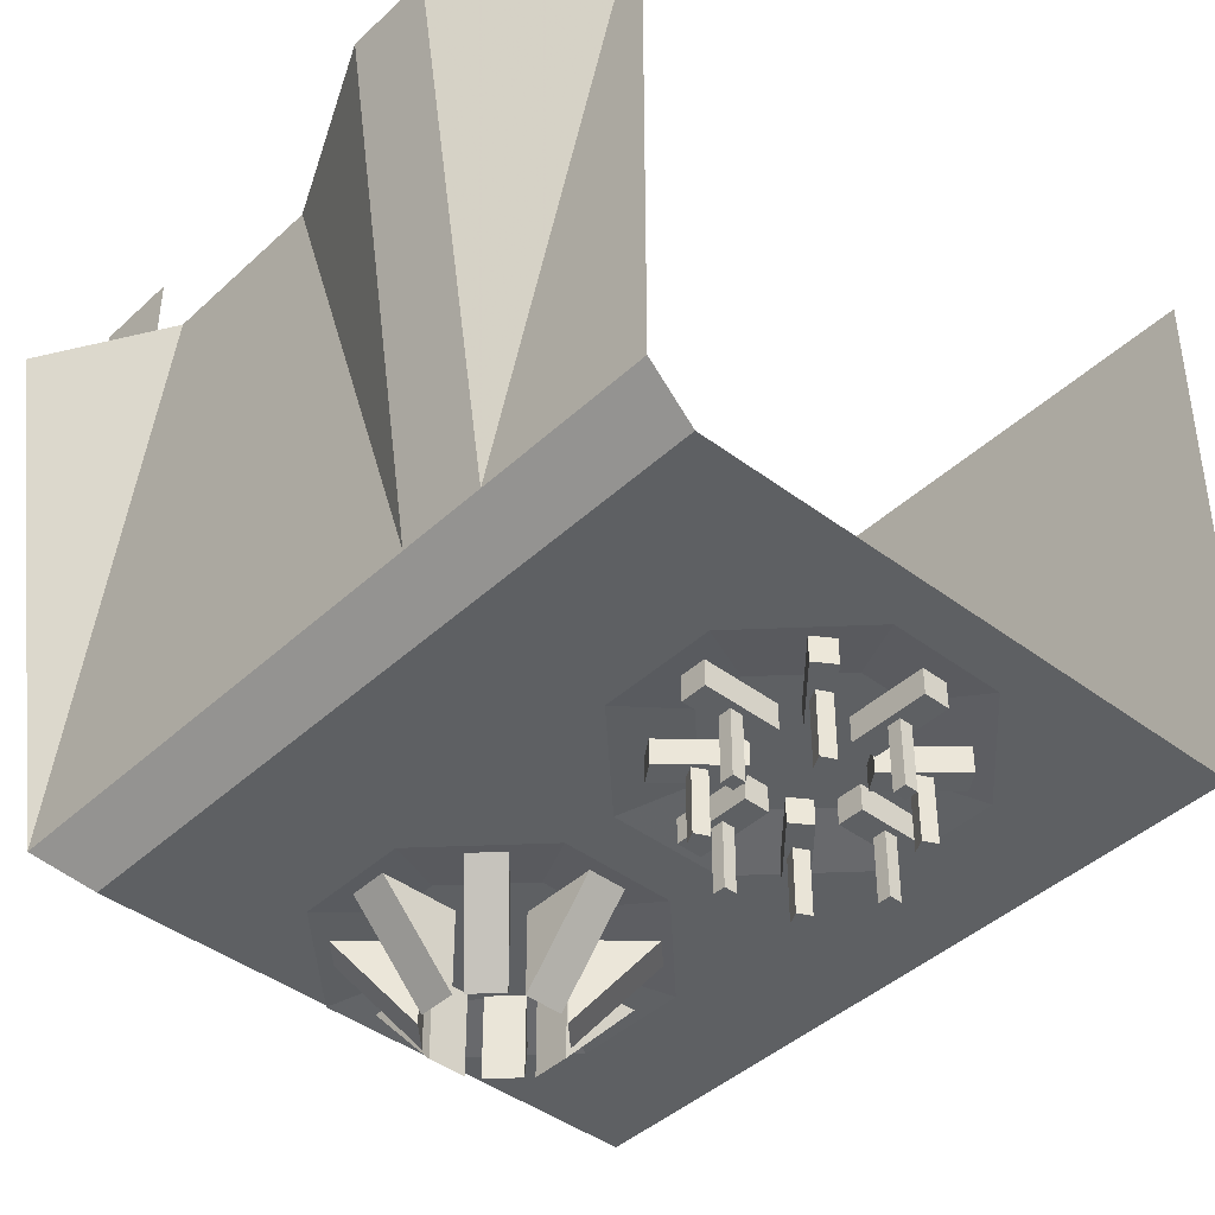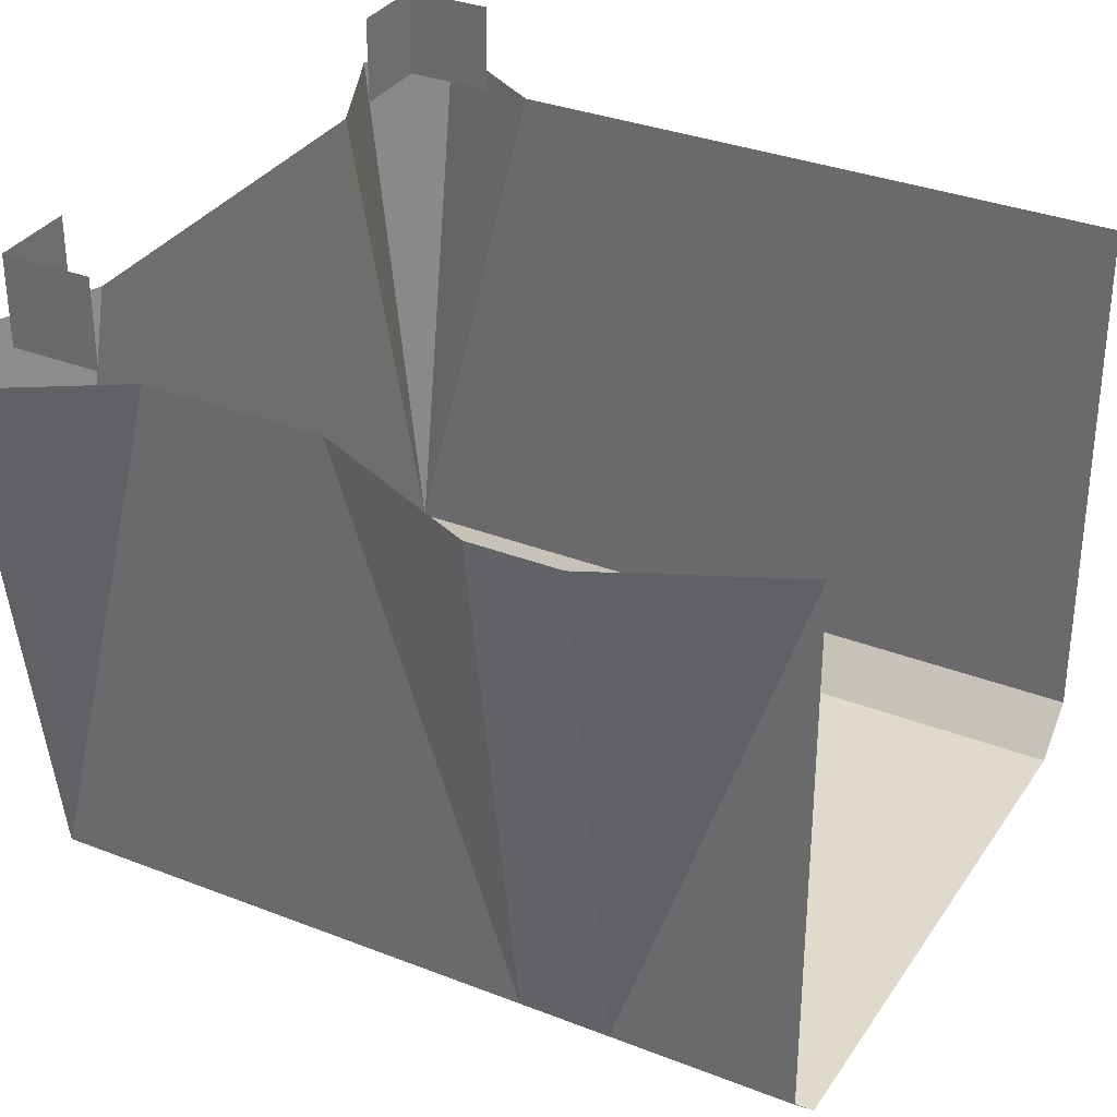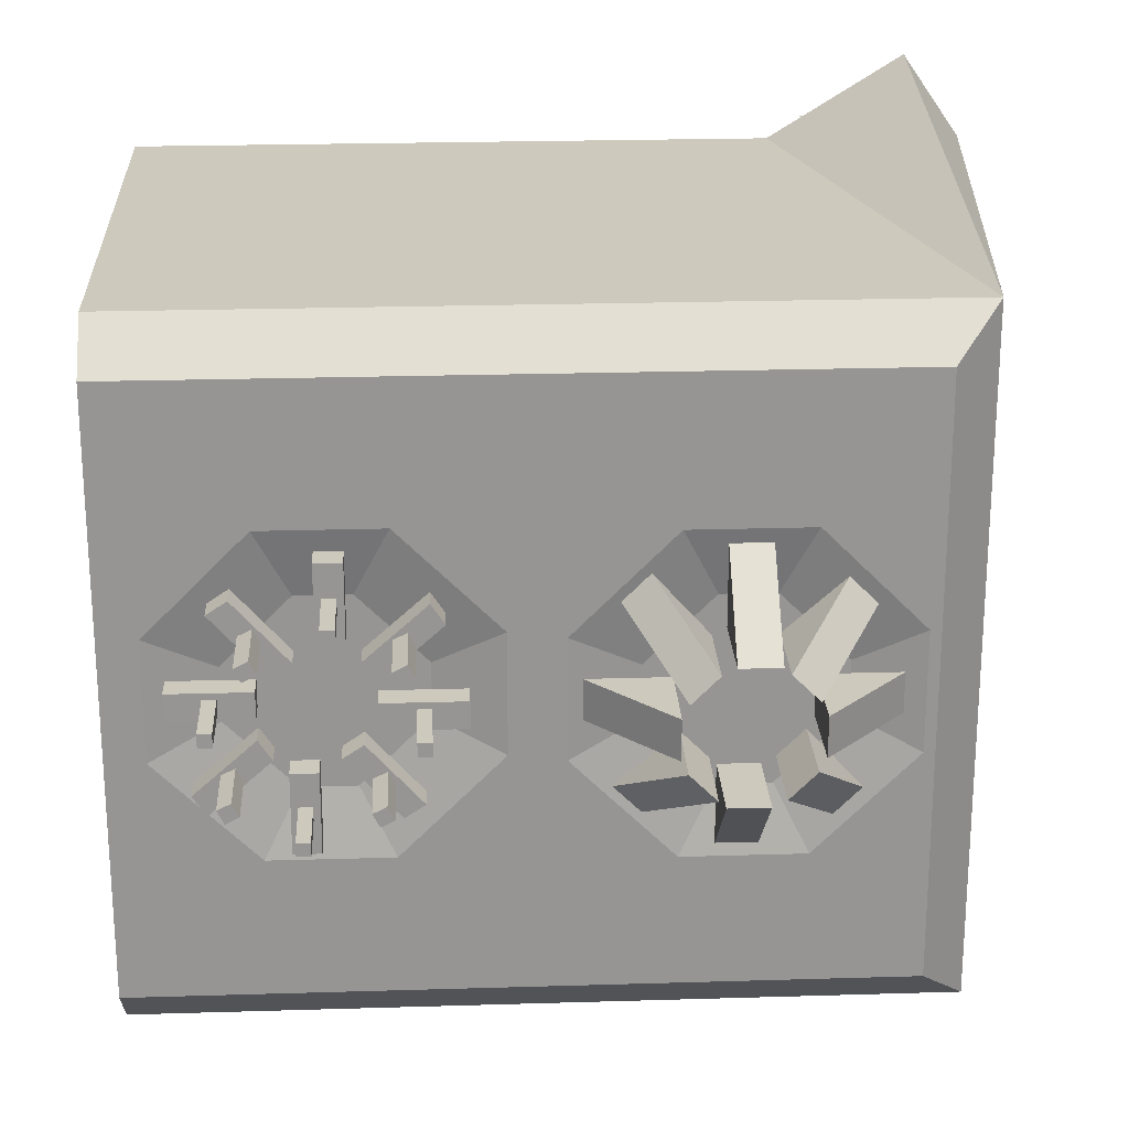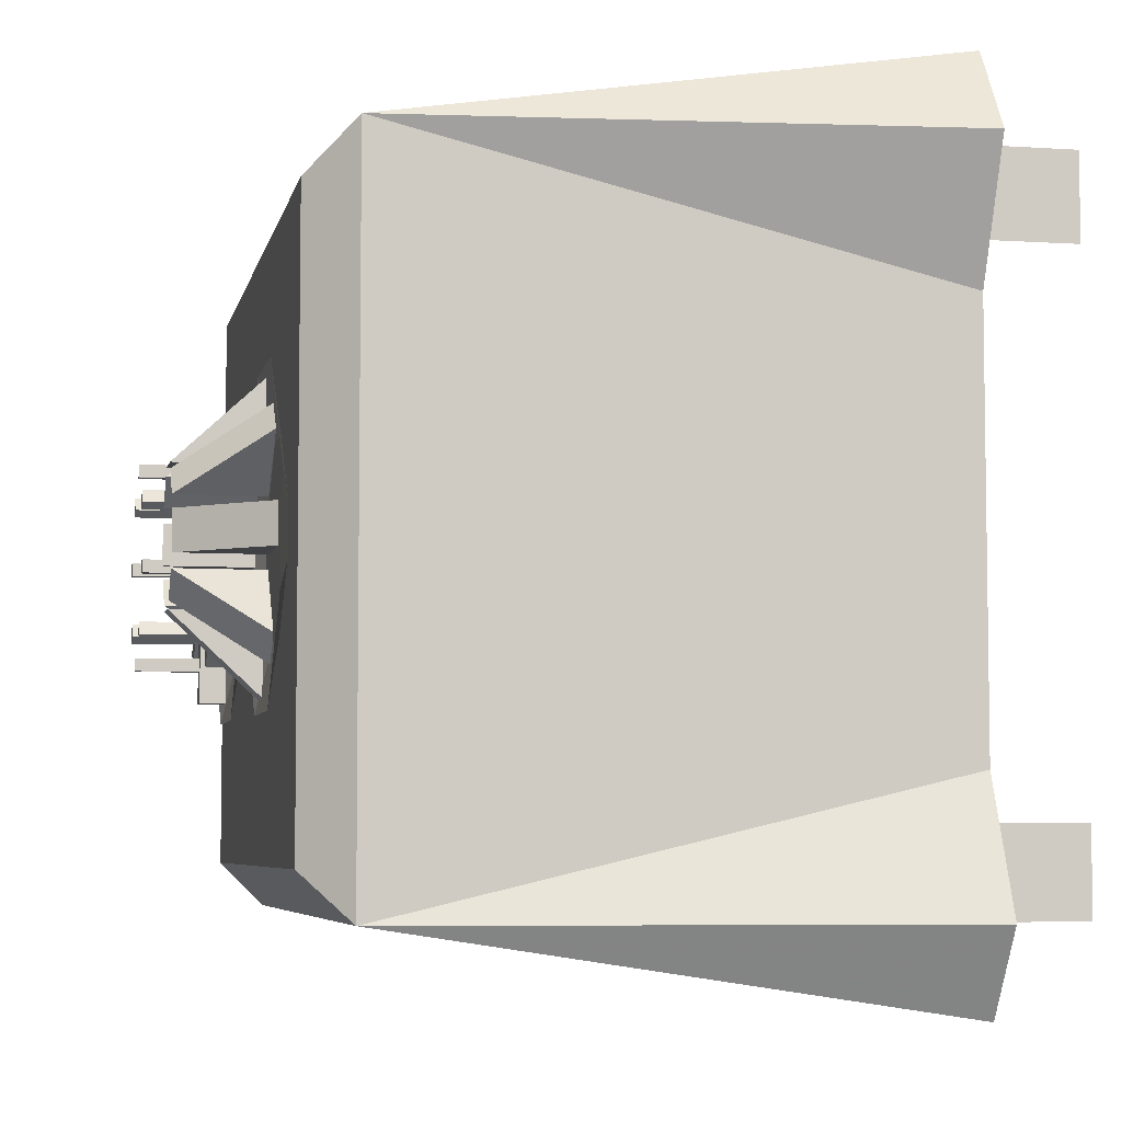
<metadata>
{"format":"obj","ext":"obj","renderer":"f3d","projection":"perspective","resolution":1024,"background":"white","views":[{"elev":-42.2,"azim":-132.1,"up":"+Y"},{"elev":33.0,"azim":-151.6,"up":"+Y"},{"elev":22.7,"azim":-3.0,"up":"+Z"},{"elev":-5.6,"azim":78.4,"up":"+Z"}]}
</metadata>
<code>
v -0.4297 -0.8672 0
v -0.4297 -0.8359 0
v -0.3359 -0.8359 0
v -0.3359 -0.8672 0
v -0.4297 -0.8672 0.03125
v -0.4297 -0.8359 0.03125
v -0.3359 -0.8672 0.03125
v -0.3359 -0.8359 0.03125
v -0.3906 -0.8672 0.02344
v -0.3906 -0.8672 0.007812
v -0.3906 -0.9453 0.007812
v -0.3906 -0.9453 0.02344
v -0.375 -0.8672 0.02344
v -0.375 -0.9453 0.02344
v -0.375 -0.8672 0.007812
v -0.375 -0.9453 0.007812
v -0.3828 -0.8672 0.1172
v -0.3828 -0.8359 0.1172
v -0.3203 -0.8359 0.04688
v -0.3203 -0.8672 0.04688
v -0.3594 -0.8672 0.1328
v -0.3594 -0.8359 0.1328
v -0.2969 -0.8672 0.0625
v -0.2969 -0.8359 0.0625
v -0.3359 -0.8672 0.1016
v -0.3516 -0.8672 0.09375
v -0.3516 -0.9453 0.09375
v -0.3359 -0.9453 0.1016
v -0.3281 -0.8672 0.08594
v -0.3281 -0.9453 0.08594
v -0.3438 -0.8672 0.07812
v -0.3438 -0.9453 0.07812
v -0.1562 -0.8672 0.125
v -0.1562 -0.8359 0.125
v -0.2266 -0.8359 0.0625
v -0.2266 -0.8672 0.0625
v -0.1406 -0.8672 0.1016
v -0.1406 -0.8359 0.1016
v -0.2109 -0.8672 0.03906
v -0.2109 -0.8359 0.03906
v -0.1719 -0.8672 0.07812
v -0.1797 -0.8672 0.09375
v -0.1797 -0.9453 0.09375
v -0.1719 -0.9453 0.07812
v -0.1875 -0.8672 0.07031
v -0.1875 -0.9453 0.07031
v -0.1953 -0.8672 0.08594
v -0.1953 -0.9453 0.08594
v -0.2734 -0.8672 0.1719
v -0.2734 -0.8359 0.1719
v -0.2734 -0.8359 0.07812
v -0.2734 -0.8672 0.07812
v -0.2422 -0.8672 0.1719
v -0.2422 -0.8359 0.1719
v -0.2422 -0.8672 0.07812
v -0.2422 -0.8359 0.07812
v -0.25 -0.8672 0.1328
v -0.2656 -0.8672 0.1328
v -0.2656 -0.9453 0.1328
v -0.25 -0.9453 0.1328
v -0.25 -0.8672 0.1172
v -0.25 -0.9453 0.1172
v -0.2656 -0.8672 0.1172
v -0.2656 -0.9453 0.1172
v -0.3906 -0.8672 -0.1094
v -0.3906 -0.8359 -0.1094
v -0.3203 -0.8359 -0.04688
v -0.3203 -0.8672 -0.04688
v -0.4062 -0.8672 -0.08594
v -0.4062 -0.8359 -0.08594
v -0.3359 -0.8672 -0.02344
v -0.3359 -0.8359 -0.02344
v -0.375 -0.8672 -0.0625
v -0.3672 -0.8672 -0.07812
v -0.3672 -0.9453 -0.07812
v -0.375 -0.9453 -0.0625
v -0.3594 -0.8672 -0.05469
v -0.3594 -0.9453 -0.05469
v -0.3516 -0.8672 -0.07031
v -0.3516 -0.9453 -0.07031
v -0.2734 -0.8672 -0.1562
v -0.2734 -0.8359 -0.1562
v -0.2734 -0.8359 -0.0625
v -0.2734 -0.8672 -0.0625
v -0.3047 -0.8672 -0.1562
v -0.3047 -0.8359 -0.1562
v -0.3047 -0.8672 -0.0625
v -0.3047 -0.8359 -0.0625
v -0.2969 -0.8672 -0.1172
v -0.2812 -0.8672 -0.1172
v -0.2812 -0.9453 -0.1172
v -0.2969 -0.9453 -0.1172
v -0.2969 -0.8672 -0.1016
v -0.2969 -0.9453 -0.1016
v -0.2812 -0.8672 -0.1016
v -0.2812 -0.9453 -0.1016
v -0.1172 -0.8672 0.01562
v -0.1172 -0.8359 0.01562
v -0.2109 -0.8359 0.01562
v -0.2109 -0.8672 0.01562
v -0.1172 -0.8672 -0.01562
v -0.1172 -0.8359 -0.01562
v -0.2109 -0.8672 -0.01562
v -0.2109 -0.8359 -0.01562
v -0.1562 -0.8672 -0.007812
v -0.1562 -0.8672 0.007812
v -0.1562 -0.9453 0.007812
v -0.1562 -0.9453 -0.007812
v -0.1719 -0.8672 -0.007812
v -0.1719 -0.9453 -0.007812
v -0.1719 -0.8672 0.007812
v -0.1719 -0.9453 0.007812
v -0.1641 -0.8672 -0.1016
v -0.1641 -0.8359 -0.1016
v -0.2266 -0.8359 -0.03125
v -0.2266 -0.8672 -0.03125
v -0.1875 -0.8672 -0.1172
v -0.1875 -0.8359 -0.1172
v -0.25 -0.8672 -0.04688
v -0.25 -0.8359 -0.04688
v -0.2109 -0.8672 -0.08594
v -0.1953 -0.8672 -0.07812
v -0.1953 -0.9453 -0.07812
v -0.2109 -0.9453 -0.08594
v -0.2188 -0.8672 -0.07031
v -0.2188 -0.9453 -0.07031
v -0.2031 -0.8672 -0.0625
v -0.2031 -0.9453 -0.0625
v 0.03906 -0.8359 -0.1094
v 0.05469 -0.8359 -0.125
v 0.1172 -0.9375 -0.05469
v 0.1094 -0.9375 -0.04688
v 0.03125 -0.8359 -0.1016
v 0.1016 -0.9375 -0.03906
v 0.1016 -0.8359 -0.03906
v 0.1094 -0.8359 -0.04688
v 0.1172 -0.8359 -0.05469
v 0.1328 -0.9375 -0.07031
v 0.1328 -0.8359 -0.07031
v 0.0625 -0.8359 -0.1328
v 0 -0.8359 0.007812
v 0 -0.8359 -0.007812
v 0.09375 -0.9375 -0.007812
v 0.09375 -0.9375 0.007812
v 0 -0.8359 0.02344
v 0.09375 -0.9375 0.02344
v 0.09375 -0.8359 0.02344
v 0.09375 -0.8359 0.007812
v 0.09375 -0.8359 -0.007812
v 0.09375 -0.9375 -0.02344
v 0.09375 -0.8359 -0.02344
v 0 -0.8359 -0.02344
v 0.1562 -0.8359 -0.1719
v 0.1719 -0.8359 -0.1719
v 0.1719 -0.9375 -0.07812
v 0.1562 -0.9375 -0.07812
v 0.1406 -0.8359 -0.1719
v 0.1406 -0.9375 -0.07812
v 0.1406 -0.8359 -0.07812
v 0.1562 -0.8359 -0.07812
v 0.1719 -0.8359 -0.07812
v 0.1875 -0.9375 -0.07812
v 0.1875 -0.8359 -0.07812
v 0.1875 -0.8359 -0.1719
v 0.2734 -0.8359 -0.1328
v 0.2891 -0.8359 -0.1172
v 0.2188 -0.9375 -0.05469
v 0.2109 -0.9375 -0.0625
v 0.2656 -0.8359 -0.1406
v 0.2031 -0.9375 -0.07031
v 0.2031 -0.8359 -0.07031
v 0.2109 -0.8359 -0.0625
v 0.2188 -0.8359 -0.05469
v 0.2344 -0.9375 -0.03906
v 0.2344 -0.8359 -0.03906
v 0.2969 -0.8359 -0.1094
v 0.2969 -0.8359 0.1094
v 0.2812 -0.8359 0.125
v 0.2188 -0.9375 0.05469
v 0.2266 -0.9375 0.04688
v 0.3047 -0.8359 0.1016
v 0.2344 -0.9375 0.03906
v 0.2344 -0.8359 0.03906
v 0.2266 -0.8359 0.04688
v 0.2188 -0.8359 0.05469
v 0.2031 -0.9375 0.07031
v 0.2031 -0.8359 0.07031
v 0.2734 -0.8359 0.1328
v 0.3359 -0.8359 -0.007812
v 0.3359 -0.8359 0.007812
v 0.2422 -0.9375 0.007812
v 0.2422 -0.9375 -0.007812
v 0.3359 -0.8359 -0.02344
v 0.2422 -0.9375 -0.02344
v 0.2422 -0.8359 -0.02344
v 0.2422 -0.8359 -0.007812
v 0.2422 -0.8359 0.007812
v 0.2422 -0.9375 0.02344
v 0.2422 -0.8359 0.02344
v 0.3359 -0.8359 0.02344
v 0.1797 -0.8359 0.1719
v 0.1641 -0.8359 0.1719
v 0.1641 -0.9375 0.07812
v 0.1797 -0.9375 0.07812
v 0.1953 -0.8359 0.1719
v 0.1953 -0.9375 0.07812
v 0.1953 -0.8359 0.07812
v 0.1797 -0.8359 0.07812
v 0.1641 -0.8359 0.07812
v 0.1484 -0.9375 0.07812
v 0.1484 -0.8359 0.07812
v 0.1484 -0.8359 0.1719
v 0.0625 -0.8359 0.1328
v 0.04688 -0.8359 0.1172
v 0.1172 -0.9375 0.05469
v 0.125 -0.9375 0.0625
v 0.07031 -0.8359 0.1406
v 0.1328 -0.9375 0.07031
v 0.1328 -0.8359 0.07031
v 0.125 -0.8359 0.0625
v 0.1172 -0.8359 0.05469
v 0.1016 -0.9375 0.03906
v 0.1016 -0.8359 0.03906
v 0.03906 -0.8359 0.1094
v 0.1016 -0.8359 0.1875
v -0.01562 -0.8359 0.07031
v 0.0625 -0.8203 0.03125
v 0.1406 -0.8203 0.1094
v 0.2422 -0.8359 0.1875
v 0.2031 -0.8203 0.1094
v -0.01562 -0.8359 -0.07031
v 0.0625 -0.8203 -0.03125
v 0.1016 -0.8359 -0.1875
v 0.1406 -0.8203 -0.1094
v 0.2031 -0.8203 -0.1094
v 0.2812 -0.8203 -0.03125
v 0.2812 -0.8203 0.03125
v 0.3594 -0.8359 0.07031
v 0.3594 -0.8359 -0.07031
v 0.2422 -0.8359 -0.1875
v -0.3359 -0.8359 0.1953
v -0.4531 -0.8359 0.07812
v -0.375 -0.8203 0.03906
v -0.2969 -0.8203 0.1172
v -0.1953 -0.8359 0.1953
v -0.2344 -0.8203 0.1172
v -0.4531 -0.8359 -0.0625
v -0.375 -0.8203 -0.02344
v -0.3359 -0.8359 -0.1797
v -0.2969 -0.8203 -0.1016
v -0.2344 -0.8203 -0.1016
v -0.1562 -0.8203 -0.02344
v -0.1562 -0.8203 0.03906
v -0.07812 -0.8359 0.07812
v -0.07812 -0.8359 -0.0625
v -0.1953 -0.8359 -0.1797
v -0.5 -0.1094 0.4062
v -0.5 -0.7656 0.4062
v 0.4297 -0.7656 0.4062
v 0.2656 -0.1094 0.4062
v 0.4297 -0.1094 0.5078
v 0.5 -0.1094 0.4062
v 0.4297 -0.1094 0.25
v 0.4297 -0.1094 -0.25
v 0.4297 -0.7656 -0.4062
v 0.5 -0.1094 -0.4062
v 0.4297 -0.1094 -0.5078
v 0.2656 -0.1094 -0.4062
v -0.1719 -0.7656 -0.4062
v 0.04688 -0.1094 -0.4062
v -0.1719 -0.1094 -0.5078
v -0.2812 -0.1094 -0.5078
v -0.2812 -0.7656 -0.4062
v -0.5 -0.1094 -0.4062
v -0.5 -0.7656 -0.4062
v -0.5 -0.8203 -0.3516
v -0.1719 -0.8203 -0.3516
v -0.5 -0.8203 0.3516
v 0.04688 -0.8203 0.3516
v 0.375 -0.8203 0.3516
v 0.375 -0.8203 -0.3516
v 0.4297 0 -0.4062
v 0.4297 -0.1094 -0.4062
v 0.3203 -0.1094 -0.4062
v 0.3203 0 -0.4062
v 0.4297 0 -0.3047
v 0.4297 -0.1094 -0.3047
v 0.4297 0 0.4062
v 0.4297 -0.1094 0.4062
v 0.4297 -0.1094 0.3047
v 0.4297 0 0.3047
v 0.3203 0 0.4062
v 0.3203 -0.1094 0.4062
f 1 2 3
f 1 3 4
f 1 4 5
f 1 5 2
f 2 5 6
f 6 5 7
f 6 7 8
f 8 7 4
f 8 4 3
f 5 4 7
f 17 18 19
f 17 19 20
f 17 20 21
f 17 21 18
f 18 21 22
f 22 21 23
f 22 23 24
f 24 23 20
f 24 20 19
f 21 20 23
f 33 34 35
f 33 35 36
f 33 36 37
f 33 37 34
f 34 37 38
f 38 37 39
f 38 39 40
f 40 39 36
f 40 36 35
f 37 36 39
f 49 50 51
f 49 51 52
f 49 52 53
f 49 53 50
f 50 53 54
f 54 53 55
f 54 55 56
f 56 55 52
f 56 52 51
f 53 52 55
f 65 66 67
f 65 67 68
f 65 68 69
f 65 69 66
f 66 69 70
f 70 69 71
f 70 71 72
f 72 71 68
f 72 68 67
f 69 68 71
f 81 82 83
f 81 83 84
f 81 84 85
f 81 85 82
f 82 85 86
f 86 85 87
f 86 87 88
f 88 87 84
f 88 84 83
f 85 84 87
f 97 98 99
f 97 99 100
f 97 100 101
f 97 101 98
f 98 101 102
f 102 101 103
f 102 103 104
f 104 103 100
f 104 100 99
f 101 100 103
f 113 114 115
f 113 115 116
f 113 116 117
f 113 117 114
f 114 117 118
f 118 117 119
f 118 119 120
f 120 119 116
f 120 116 115
f 117 116 119
f 9 10 11
f 9 11 12
f 9 12 13
f 13 12 14
f 13 14 15
f 15 14 16
f 15 16 10
f 10 16 11
f 11 16 12
f 12 16 14
f 25 26 27
f 25 27 28
f 25 28 29
f 29 28 30
f 29 30 31
f 31 30 32
f 31 32 26
f 26 32 27
f 27 32 28
f 28 32 30
f 41 42 43
f 41 43 44
f 41 44 45
f 45 44 46
f 45 46 47
f 47 46 48
f 47 48 42
f 42 48 43
f 43 48 44
f 44 48 46
f 57 58 59
f 57 59 60
f 57 60 61
f 61 60 62
f 61 62 63
f 63 62 64
f 63 64 58
f 58 64 59
f 59 64 60
f 60 64 62
f 73 74 75
f 73 75 76
f 73 76 77
f 77 76 78
f 77 78 79
f 79 78 80
f 79 80 74
f 74 80 75
f 75 80 76
f 76 80 78
f 89 90 91
f 89 91 92
f 89 92 93
f 93 92 94
f 93 94 95
f 95 94 96
f 95 96 90
f 90 96 91
f 91 96 92
f 92 96 94
f 105 106 107
f 105 107 108
f 105 108 109
f 109 108 110
f 109 110 111
f 111 110 112
f 111 112 106
f 106 112 107
f 107 112 108
f 108 112 110
f 121 122 123
f 121 123 124
f 121 124 125
f 125 124 126
f 125 126 127
f 127 126 128
f 127 128 122
f 122 128 123
f 123 128 124
f 124 128 126
f 129 130 131
f 129 131 132
f 136 132 131
f 136 131 137
f 141 142 143
f 141 143 144
f 148 144 143
f 148 143 149
f 153 154 155
f 153 155 156
f 160 156 155
f 160 155 161
f 165 166 167
f 165 167 168
f 172 168 167
f 172 167 173
f 177 178 179
f 177 179 180
f 184 180 179
f 184 179 185
f 189 190 191
f 189 191 192
f 196 192 191
f 196 191 197
f 201 202 203
f 201 203 204
f 208 204 203
f 208 203 209
f 213 214 215
f 213 215 216
f 220 216 215
f 220 215 221
f 129 132 133
f 133 132 134
f 133 134 135
f 135 134 132
f 135 132 136
f 137 131 138
f 137 138 139
f 139 138 140
f 140 138 130
f 130 138 131
f 141 144 145
f 145 144 146
f 145 146 147
f 147 146 144
f 147 144 148
f 149 143 150
f 149 150 151
f 151 150 152
f 152 150 142
f 142 150 143
f 153 156 157
f 157 156 158
f 157 158 159
f 159 158 156
f 159 156 160
f 161 155 162
f 161 162 163
f 163 162 164
f 164 162 154
f 154 162 155
f 165 168 169
f 169 168 170
f 169 170 171
f 171 170 168
f 171 168 172
f 173 167 174
f 173 174 175
f 175 174 176
f 176 174 166
f 166 174 167
f 177 180 181
f 181 180 182
f 181 182 183
f 183 182 180
f 183 180 184
f 185 179 186
f 185 186 187
f 187 186 188
f 188 186 178
f 178 186 179
f 189 192 193
f 193 192 194
f 193 194 195
f 195 194 192
f 195 192 196
f 197 191 198
f 197 198 199
f 199 198 200
f 200 198 190
f 190 198 191
f 201 204 205
f 205 204 206
f 205 206 207
f 207 206 204
f 207 204 208
f 209 203 210
f 209 210 211
f 211 210 212
f 212 210 202
f 202 210 203
f 213 216 217
f 217 216 218
f 217 218 219
f 219 218 216
f 219 216 220
f 221 215 222
f 221 222 223
f 223 222 224
f 224 222 214
f 214 222 215
f 225 226 227
f 225 227 228
f 225 228 229
f 225 229 230
f 225 230 228
f 225 228 226
f 226 228 227
f 226 227 231
f 226 231 232
f 226 232 227
f 227 232 228
f 227 228 230
f 227 230 232
f 227 232 231
f 231 232 233
f 231 233 234
f 231 234 232
f 232 234 228
f 228 234 235
f 228 235 236
f 228 236 237
f 228 237 230
f 228 230 229
f 229 230 238
f 229 238 237
f 229 237 230
f 230 237 238
f 238 237 239
f 238 239 236
f 238 236 237
f 237 236 239
f 239 236 240
f 239 240 235
f 239 235 236
f 236 235 240
f 240 235 233
f 240 233 234
f 240 234 235
f 235 234 233
f 232 234 233
f 234 232 230
f 234 230 235
f 235 230 236
f 236 230 237
f 241 242 243
f 241 243 244
f 241 244 245
f 241 245 246
f 241 246 244
f 241 244 242
f 242 244 243
f 242 243 247
f 242 247 248
f 242 248 243
f 243 248 244
f 243 244 246
f 243 246 248
f 243 248 247
f 247 248 249
f 247 249 250
f 247 250 248
f 248 250 244
f 244 250 251
f 244 251 252
f 244 252 253
f 244 253 246
f 244 246 245
f 245 246 254
f 245 254 253
f 245 253 246
f 246 253 254
f 254 253 255
f 254 255 252
f 254 252 253
f 253 252 255
f 255 252 256
f 255 256 251
f 255 251 252
f 252 251 256
f 256 251 249
f 256 249 250
f 256 250 251
f 251 250 249
f 248 250 249
f 250 248 246
f 250 246 251
f 251 246 252
f 252 246 253
f 257 258 259
f 257 259 260
f 260 259 261
f 261 259 262
f 262 259 263
f 263 259 264
f 264 259 265
f 264 265 266
f 266 265 267
f 267 265 268
f 268 265 269
f 268 269 270
f 270 269 271
f 271 269 272
f 272 269 273
f 272 273 274
f 274 273 275
f 275 273 276
f 276 273 277
f 276 277 278
f 278 277 279
f 278 279 258
f 258 279 259
f 259 279 280
f 259 280 265
f 265 280 281
f 265 281 277
f 265 277 269
f 269 277 273
f 281 280 279
f 281 279 277
f 282 283 284
f 282 284 285
f 286 287 283
f 286 283 282
f 288 289 290
f 288 290 291
f 292 293 289
f 292 289 288

</code>
